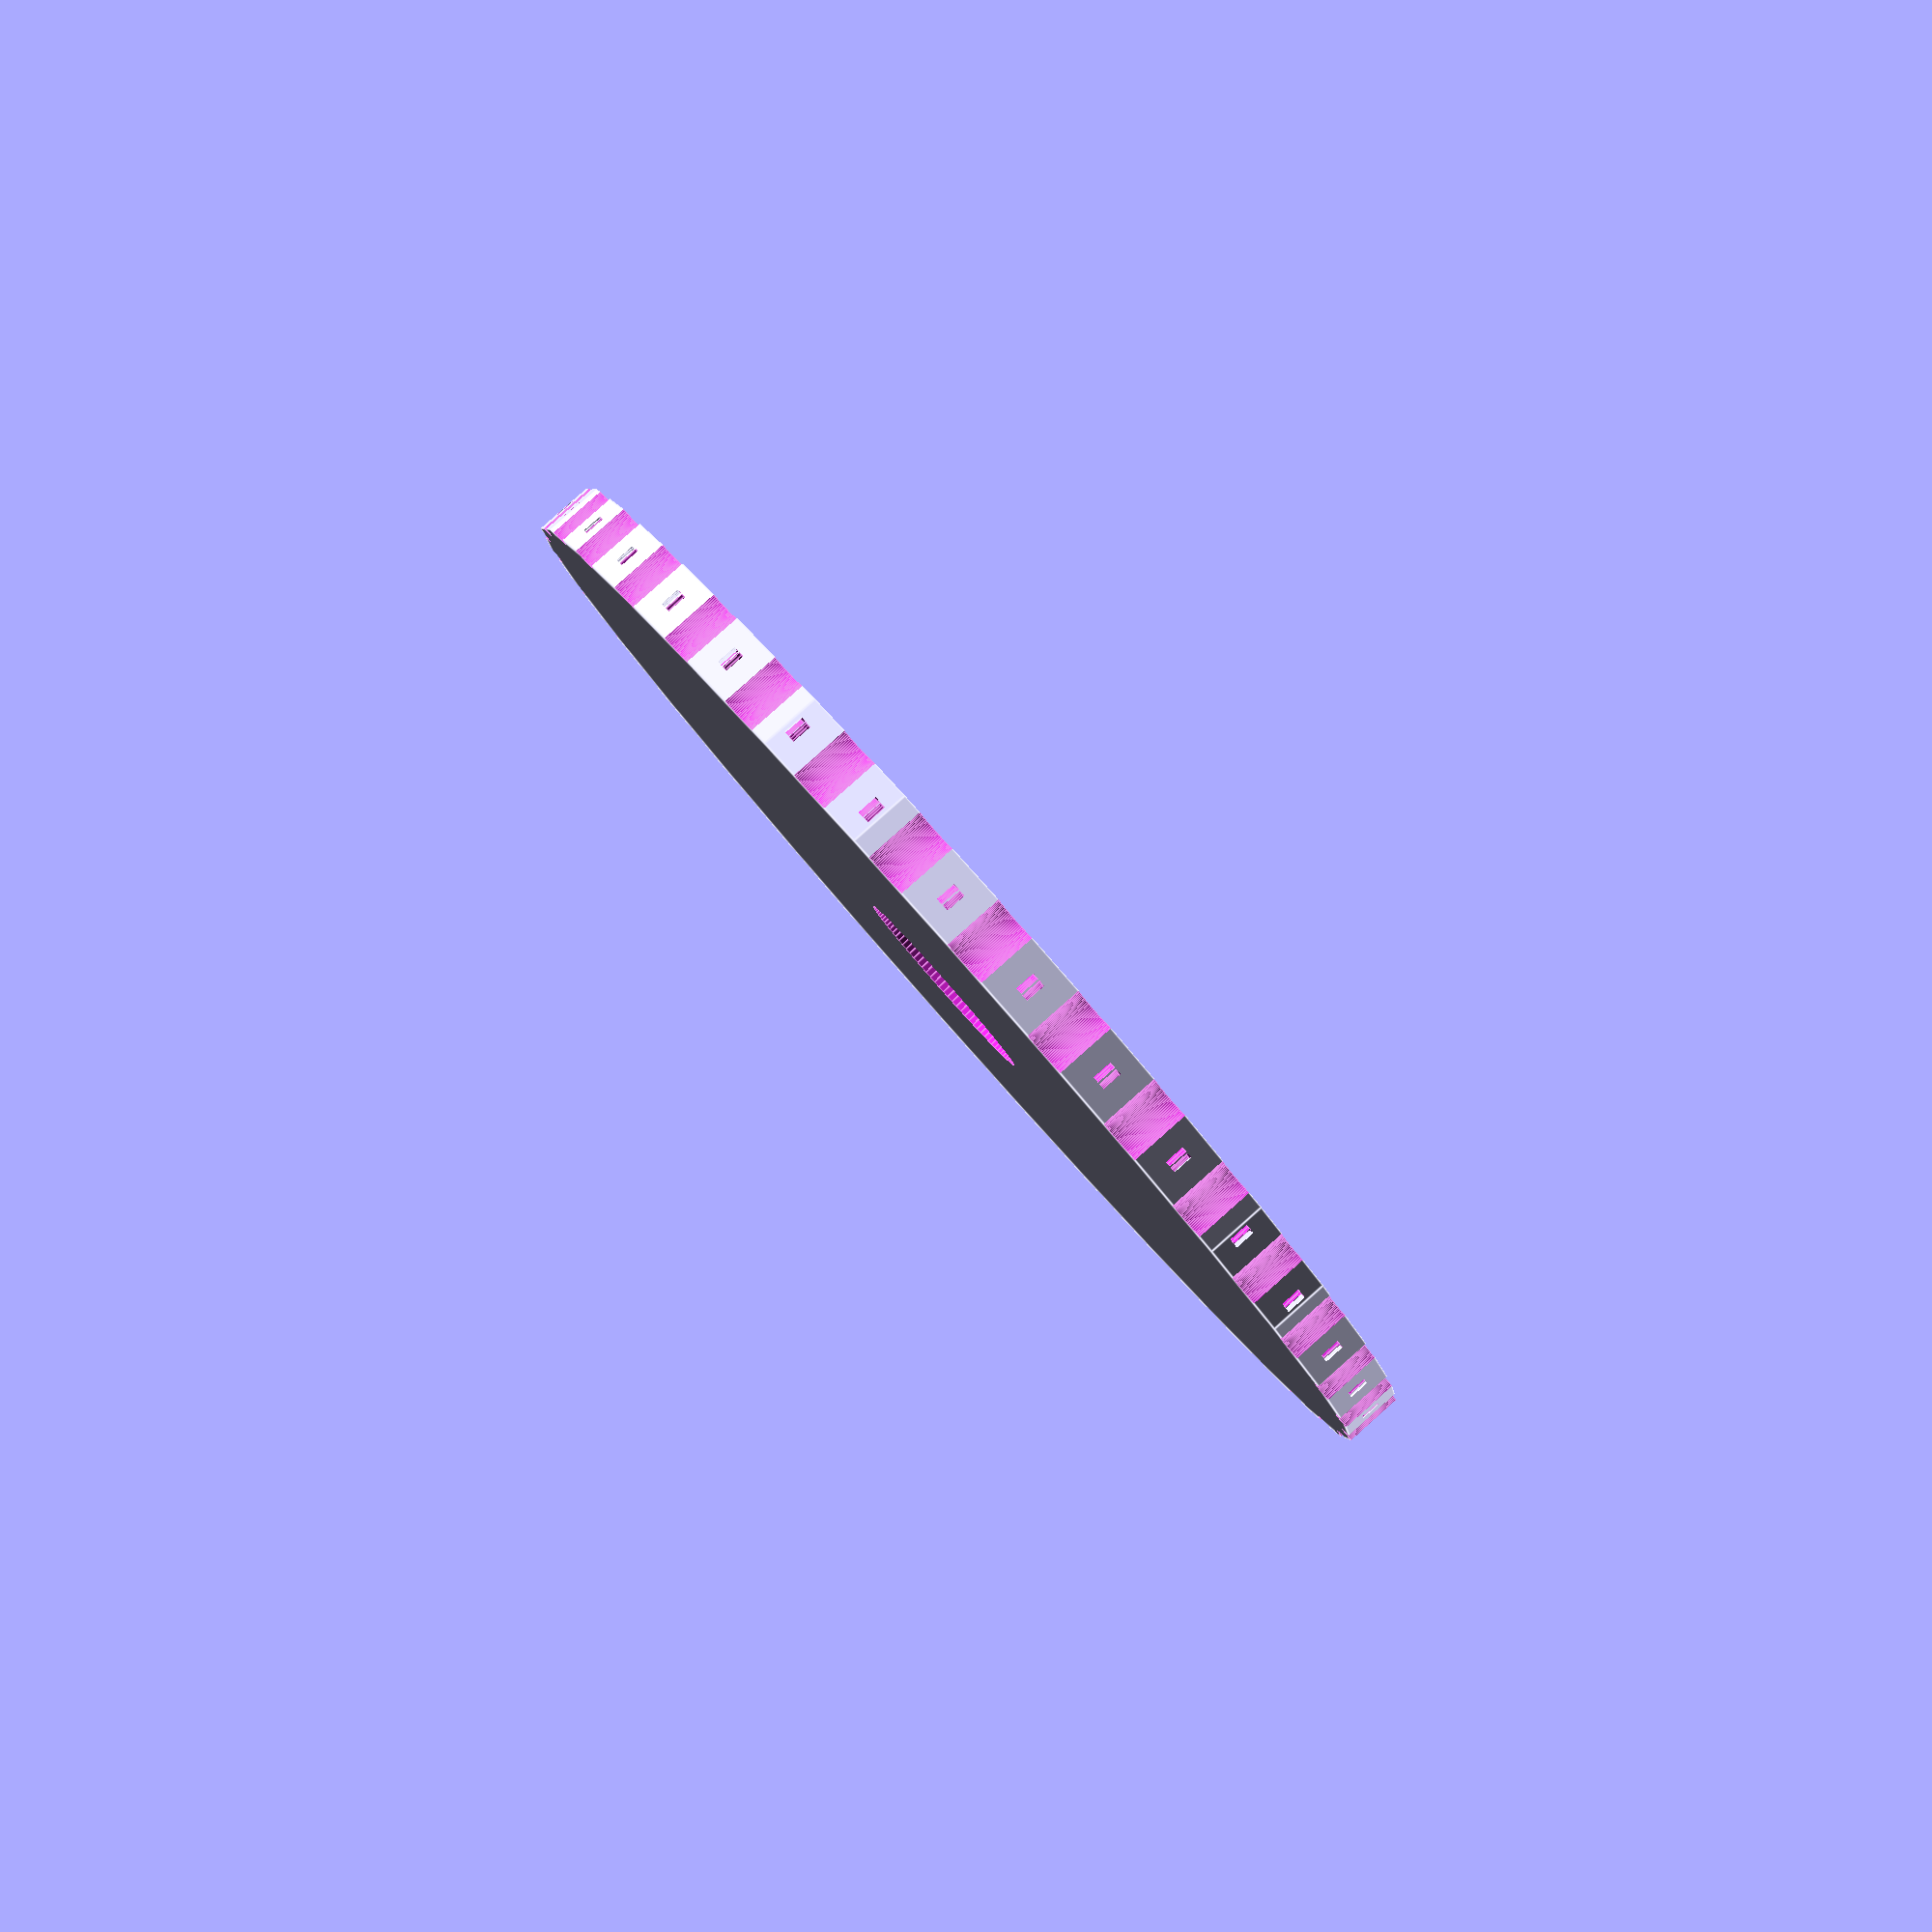
<openscad>
// Args are:
// num_cables - number of fiber optic cables
// zip_height - height of the ziplock
// zip_width - width of the ziplock
// cable_d - diameter of the cable
// channel_depth -- depth of the innermost wall of the channel inside the base
// cup_thickness -- thickness of the cable holder
// core_radius -- radius of the core pipe that connects the top and bottom of the sculpture
module weave_hugger(
    num_cables,
    zip_height,
    zip_width,
    cable_d,
    channel_depth,
    cup_thickness,
    core_radius) {

  // Calculate the dimensions of the base
  bridge_width = 2 * zip_width; // bridge between two zip ties
  r_eff = cable_d/2 + zip_width + cup_thickness; // effective radius
  side_polygon = bridge_width + 2 * r_eff; // length of the side of the polygon
  polygon_angle = 360/num_cables; // angle of the polygon
  substrate_circle_radius = side_polygon * sqrt(1/(2 - 2 * cos(polygon_angle)));

  //echo("substrate circle radius ", substrate_circle_radius);

  // Calculate the channel dimensions
  channel_radius = channel_depth / 2
    + side_polygon * side_polygon / (8 * channel_depth);
  substrate_center_to_side_polygon = sqrt(substrate_circle_radius * substrate_circle_radius
      - (side_polygon * side_polygon) / 4);
  polygon_to_circle_center = substrate_center_to_side_polygon + channel_radius - channel_depth;

  difference() {
    // the base
    cylinder(h=zip_height * 3, r=substrate_circle_radius, center=true);
    // cable cups
    for (i = [1 : num_cables]) {
      rotate([0,0,360/num_cables*i])
        translate([polygon_to_circle_center,0,0])
        cylinder(h=zip_height * 3 + 0.025, r=channel_radius - zip_width - cup_thickness, center=true, $fn=100);
    }
    // zip tie channels
    for (i = [1 : num_cables]) {
      difference() {
        rotate([0,0,360/num_cables*i])
          translate([polygon_to_circle_center,0,0])
          cylinder(h=zip_height + 0.025,r=channel_radius,center=true, $fn=100);
        rotate([0,0,360/num_cables*i])
          translate([polygon_to_circle_center,0,0])
          cylinder(h=zip_height + 0.05,r=channel_radius - zip_width,center=true, $fn=100);
      }
    }
    // hole in the middle for the core
    cylinder(h=zip_height * 3 + 0.2, r=core_radius, center=true, $fn=100);
  }
}

weave_hugger(
    num_cables = 36,
    zip_height = 4.572 + 0.1,
    zip_width = 1.32 + 0.1,
    cable_d = 9,
    channel_depth = 9,
    cup_thickness = 5,
    core_radius = 25);

/*
// miniature yggdrasil for David
weave_hugger(
    num_cables = 8,
    zip_height = 2.413 + 0.1,
    zip_width = 1.066 + 0.1,
    cable_d = 6,
    channel_depth = 6,
    cup_thickness = 3,
    core_radius = 8);
 */

</openscad>
<views>
elev=274.3 azim=16.9 roll=228.4 proj=p view=edges
</views>
